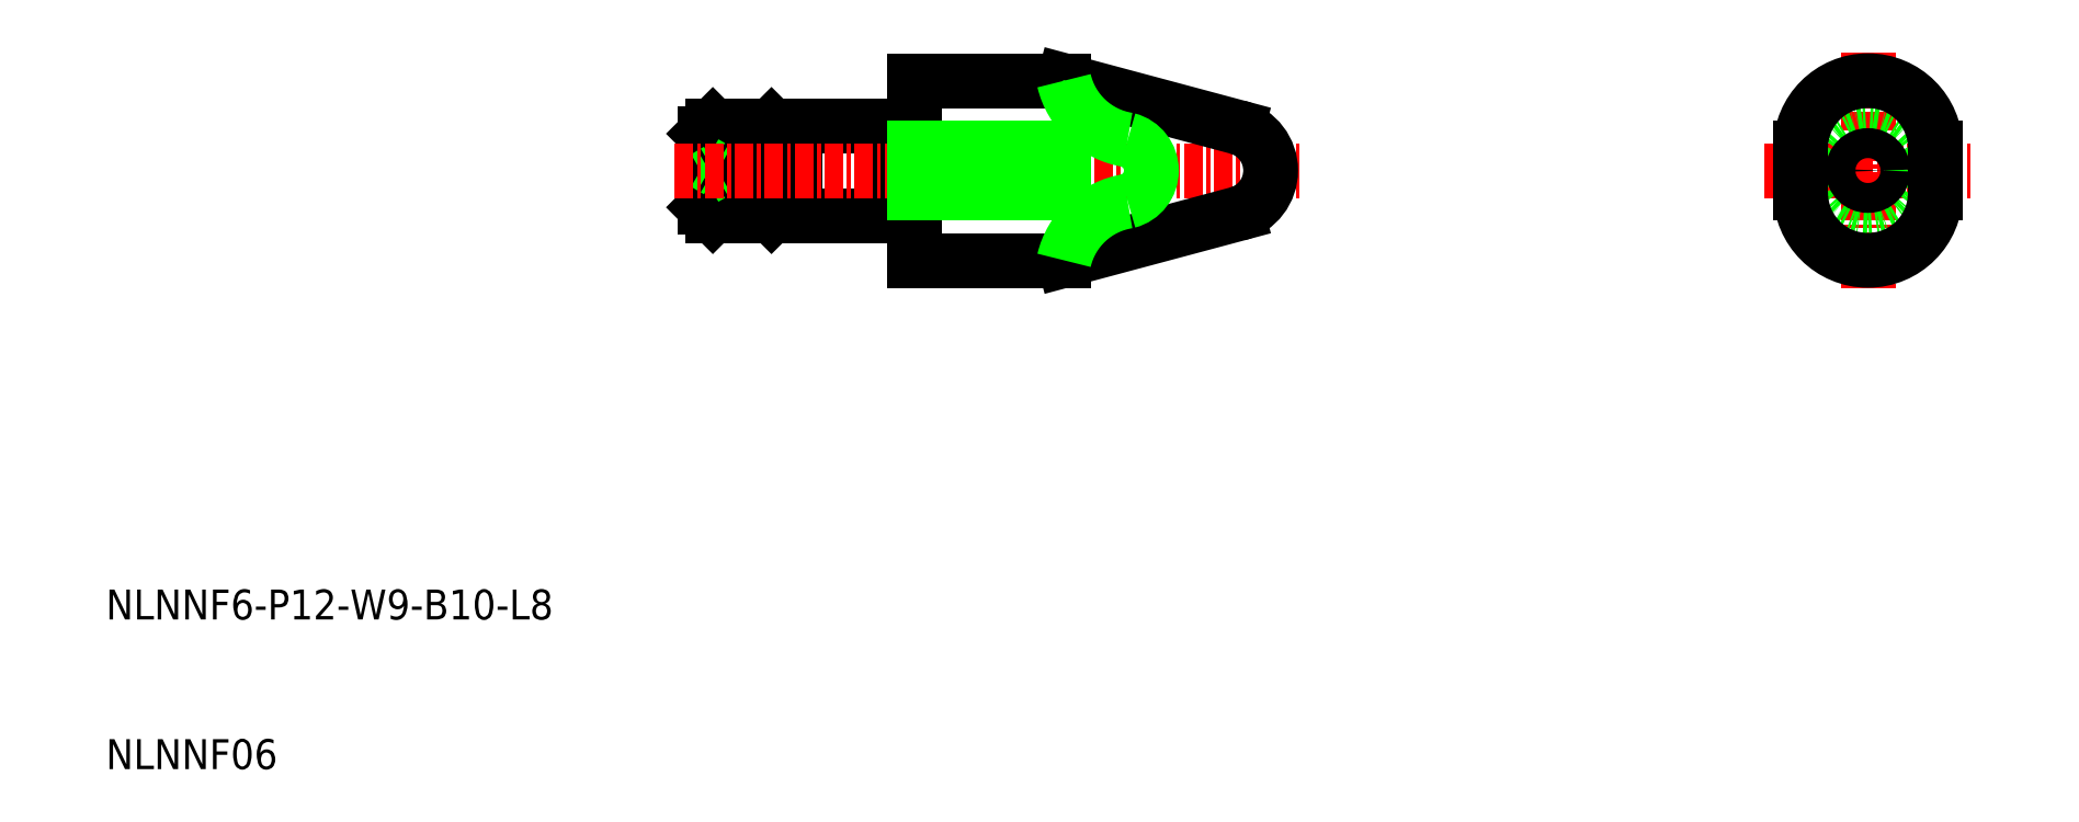
<metadata>
{"format":"dxf","ext":"dxf","renderer":"ezdxf+matplotlib","layout":"modelspace","background":"white","min_lineweight":24,"dpi":150}
</metadata>
<code>
0
SECTION
2
ENTITIES
0
TEXT
8
0
10
10
20
10
30
0
40
2
1
NLNNF06
0
TEXT
8
0
10
10
20
20
30
0
40
2
1
NLNNF6-P12-W9-B10-L8
0
LINE
8
0
10
63
20
47
30
0
11
56
21
47
31
0
0
LINE
8
0
10
55
20
47.54
30
0
11
50
21
47.54
31
0
0
LINE
8
0
10
55
20
52.46
30
0
11
50
21
52.46
31
0
0
LINE
8
0
10
63
20
53
30
0
11
56
21
53
31
0
0
LINE
8
0
10
56
20
47
30
0
11
56
21
53
31
0
0
LINE
8
0
10
50
20
47.54
30
0
11
50
21
52.46
31
0
0
LINE
8
0
10
63
20
47
30
0
11
63
21
53
31
0
0
LINE
8
0
10
55
20
47.54
30
0
11
55
21
52.46
31
0
0
LINE
8
0
10
54.46
20
53
30
0
11
50.54
21
53
31
0
0
LINE
8
0
10
54.46
20
47
30
0
11
50.54
21
47
31
0
0
LINE
8
0
10
50.54
20
53
30
0
11
50
21
52.46
31
0
0
LINE
8
0
10
50
20
47.54
30
0
11
50.54
21
47
31
0
0
LINE
8
0
10
50.54
20
47
30
0
11
50.54
21
53
31
0
0
LINE
8
0
10
55
20
52.46
30
0
11
56
21
52.46
31
0
0
LINE
8
0
10
55
20
47.54
30
0
11
56
21
47.54
31
0
0
LINE
8
0
10
54.46
20
53
30
0
11
55
21
52.46
31
0
0
LINE
8
0
10
55
20
47.54
30
0
11
54.46
21
47
31
0
0
LINE
8
0
10
50
20
49.5
30
0
11
50.87
21
50
31
0
0
LINE
8
0
10
50
20
50.5
30
0
11
50.87
21
50
31
0
0
LINE
8
0
10
54.46
20
47
30
0
11
54.46
21
53
31
0
0
LINE
8
0
10
64
20
52.9
30
0
11
63
21
52.9
31
0
0
LINE
8
0
10
64
20
47.1
30
0
11
63
21
47.1
31
0
0
LINE
8
0
10
64
20
56
30
0
11
64
21
44
31
0
0
LINE
8
CENTER
10
48
20
50
30
0
11
89.8
21
50
31
0
0
LINE
8
0
10
74
20
56
30
0
11
85.58
21
52.9
31
0
0
LINE
8
0
10
64
20
56
30
0
11
74
21
56
31
0
0
LINE
8
0
10
74
20
44
30
0
11
85.58
21
47.1
31
0
0
LINE
8
0
10
64
20
44
30
0
11
74
21
44
31
0
0
LINE
8
0
10
87.76
20
49.5
30
0
11
86.89
21
50
31
0
0
LINE
8
0
10
87.76
20
50.5
30
0
11
86.89
21
50
31
0
0
LINE
8
0
10
74
20
56
30
0
11
74
21
56
31
0
0
LINE
8
CENTER
10
127.7
20
57.9
30
0
11
127.7
21
42.1
31
0
0
LINE
8
CENTER
10
120.8
20
50
30
0
11
134.6
21
50
31
0
0
CIRCLE
8
0
10
127.7
20
50
30
0
40
3
0
ARC
8
0
10
127.7
20
48.5
30
0
40
4.5
50
180
51
0
0
LINE
8
0
10
132.2
20
50
30
0
11
132.2
21
48.5
31
0
0
LINE
8
0
10
123.2
20
50
30
0
11
123.2
21
48.5
31
0
0
ARC
8
0
10
127.7
20
51.5
30
0
40
4.5
50
0
51
180
0
LINE
8
0
10
132.2
20
50
30
0
11
132.2
21
51.5
31
0
0
LINE
8
0
10
123.2
20
50
30
0
11
123.2
21
51.5
31
0
0
ARC
8
0
10
84.8
20
50
30
0
40
3
50
285
51
75
0
ARC
8
0
10
77.72
20
50
30
0
40
2.118
50
284.5
51
75.47
0
ARC
8
0
10
79.08
20
57.2
30
0
40
5.217
50
193.3
51
260.9
0
ARC
8
0
10
79.08
20
42.8
30
0
40
5.217
50
99.14
51
166.7
0
LINE
8
0
10
64
20
51.5
30
0
11
74
21
51.5
31
0
0
LINE
8
0
10
64
20
48.5
30
0
11
74
21
48.5
31
0
0
CIRCLE
8
0
10
127.7
20
50
30
0
40
1
0
VIEWPORT
8
0
10
5.614
20
3.902
30
0
40
13.1
41
8.746
68
     1
69
     1
0
VIEWPORT
8
0
10
5.614
20
3.902
30
0
40
8.982
41
6.243
68
     2
69
     2
0
ENDSEC
0
EOF

</code>
